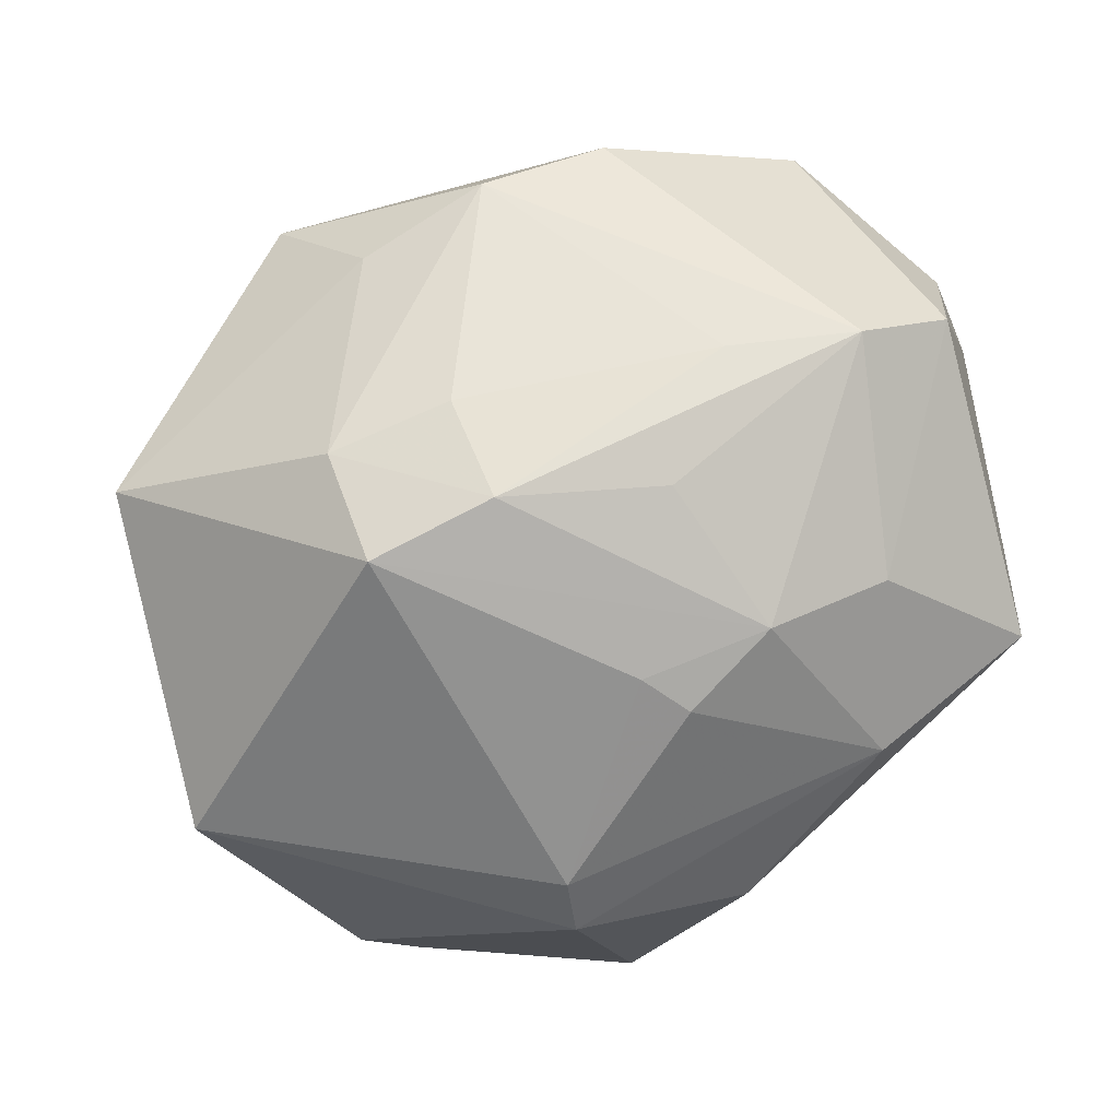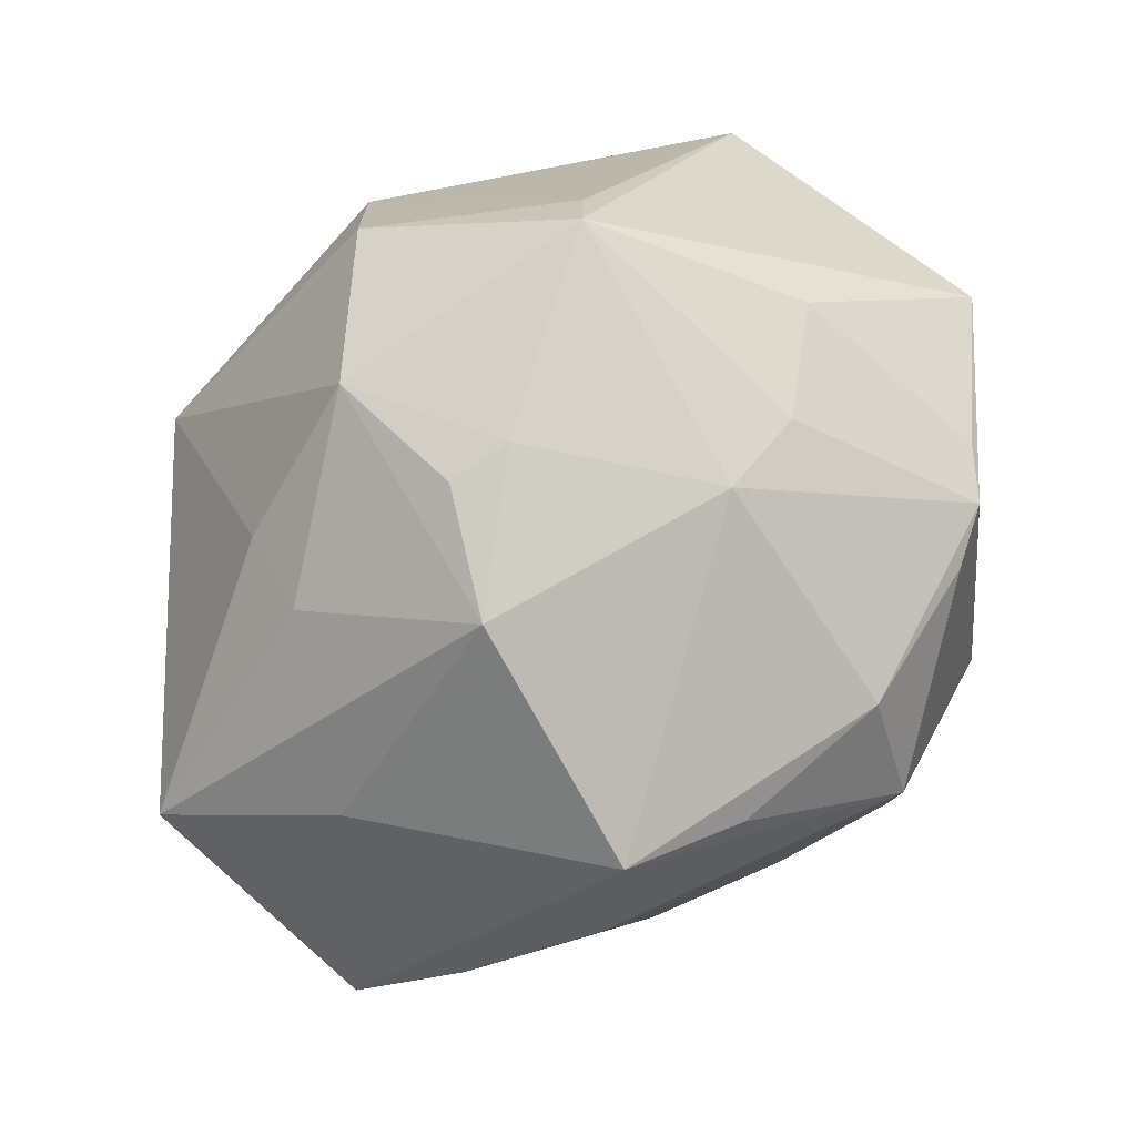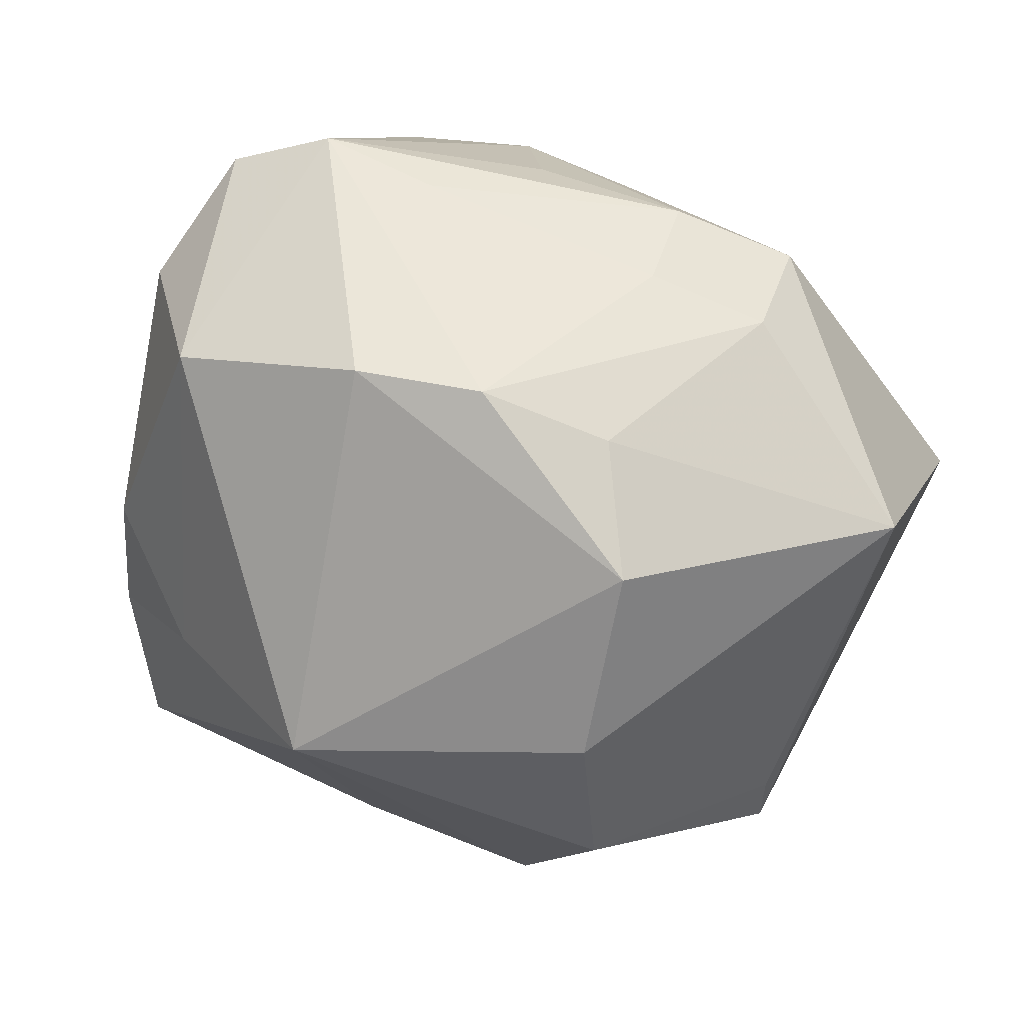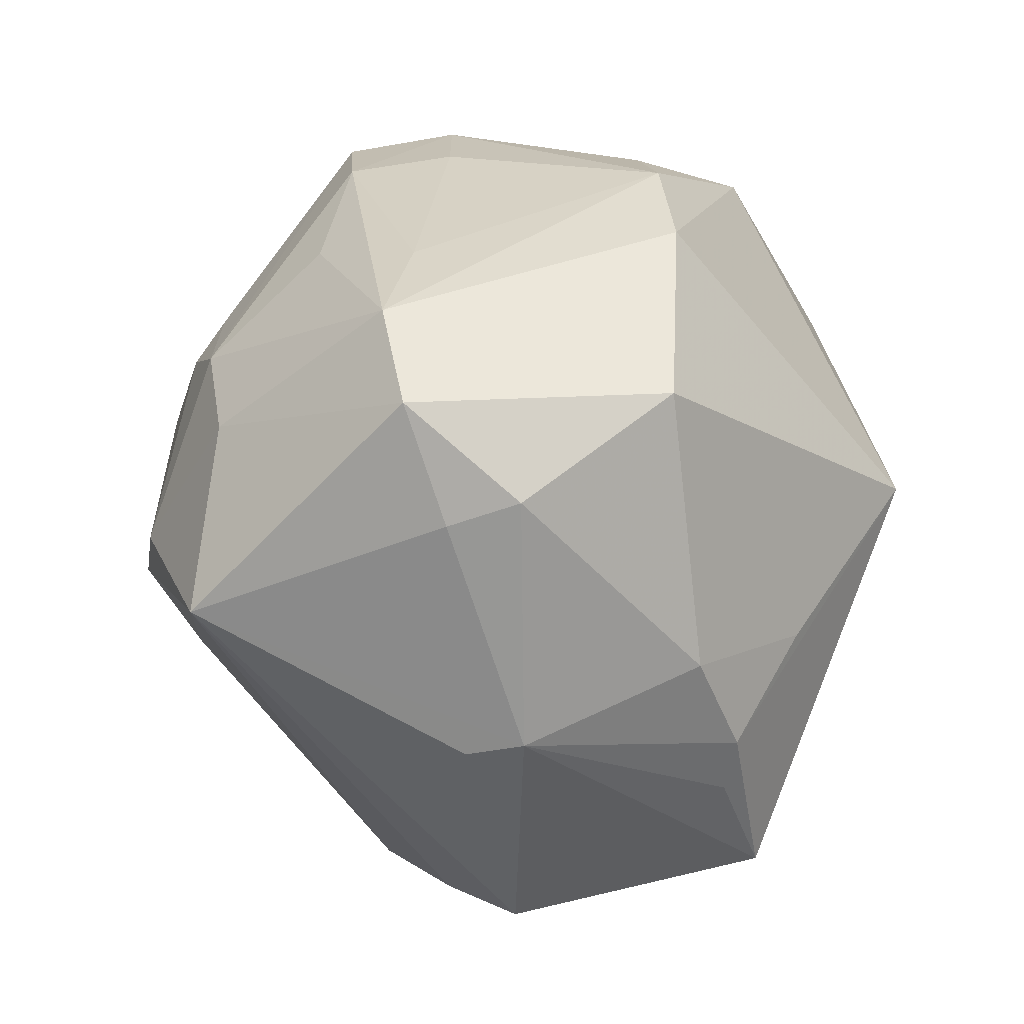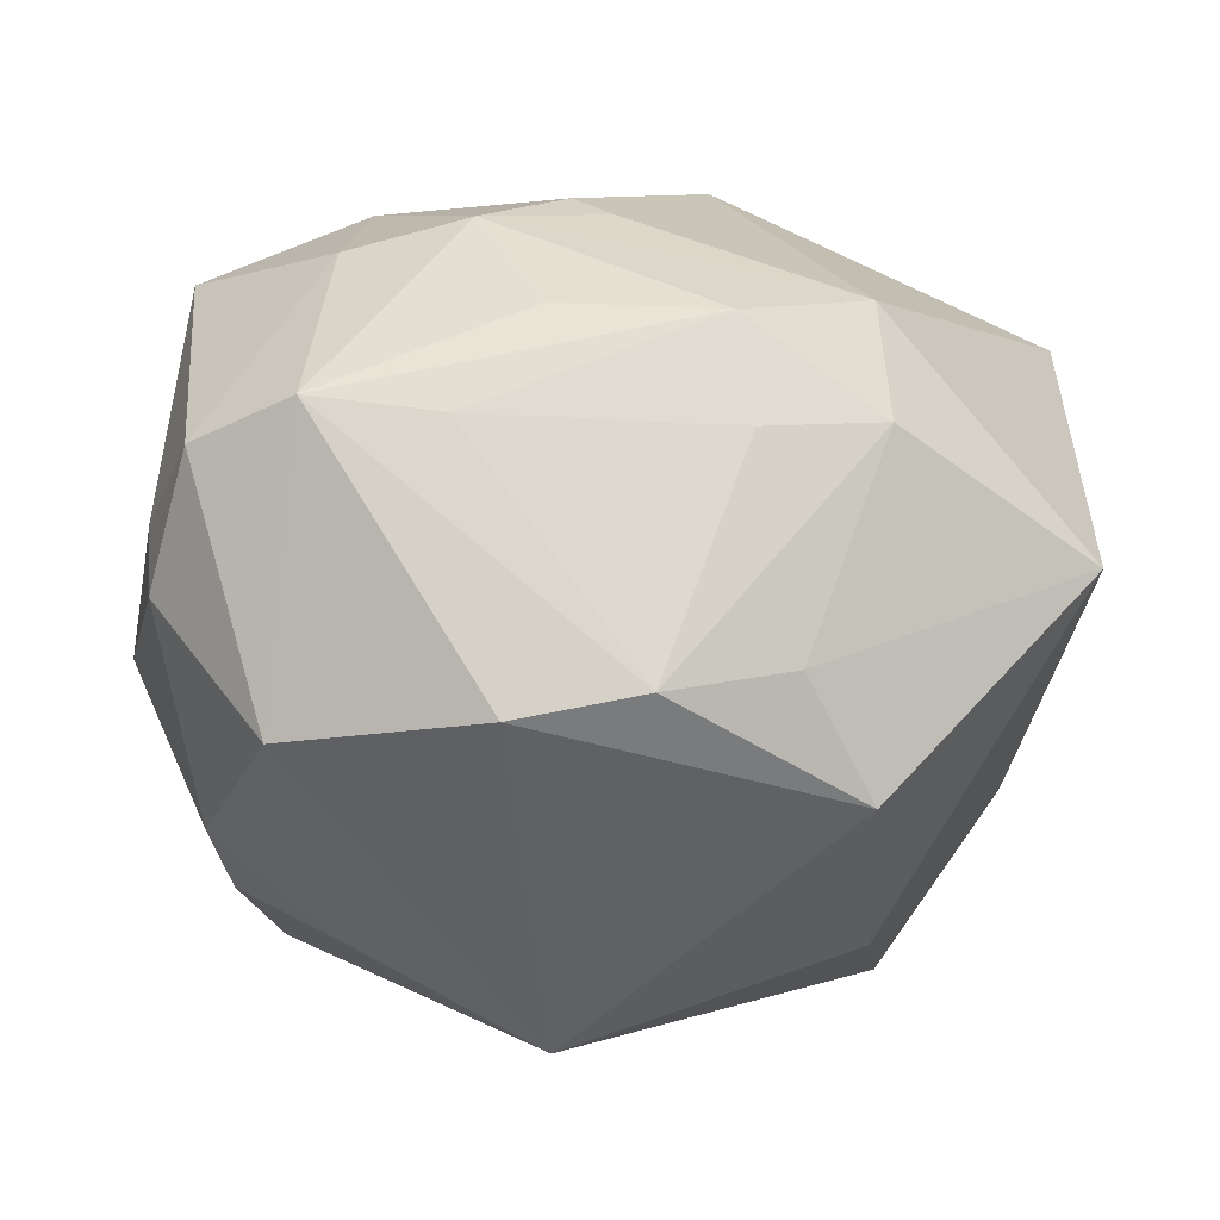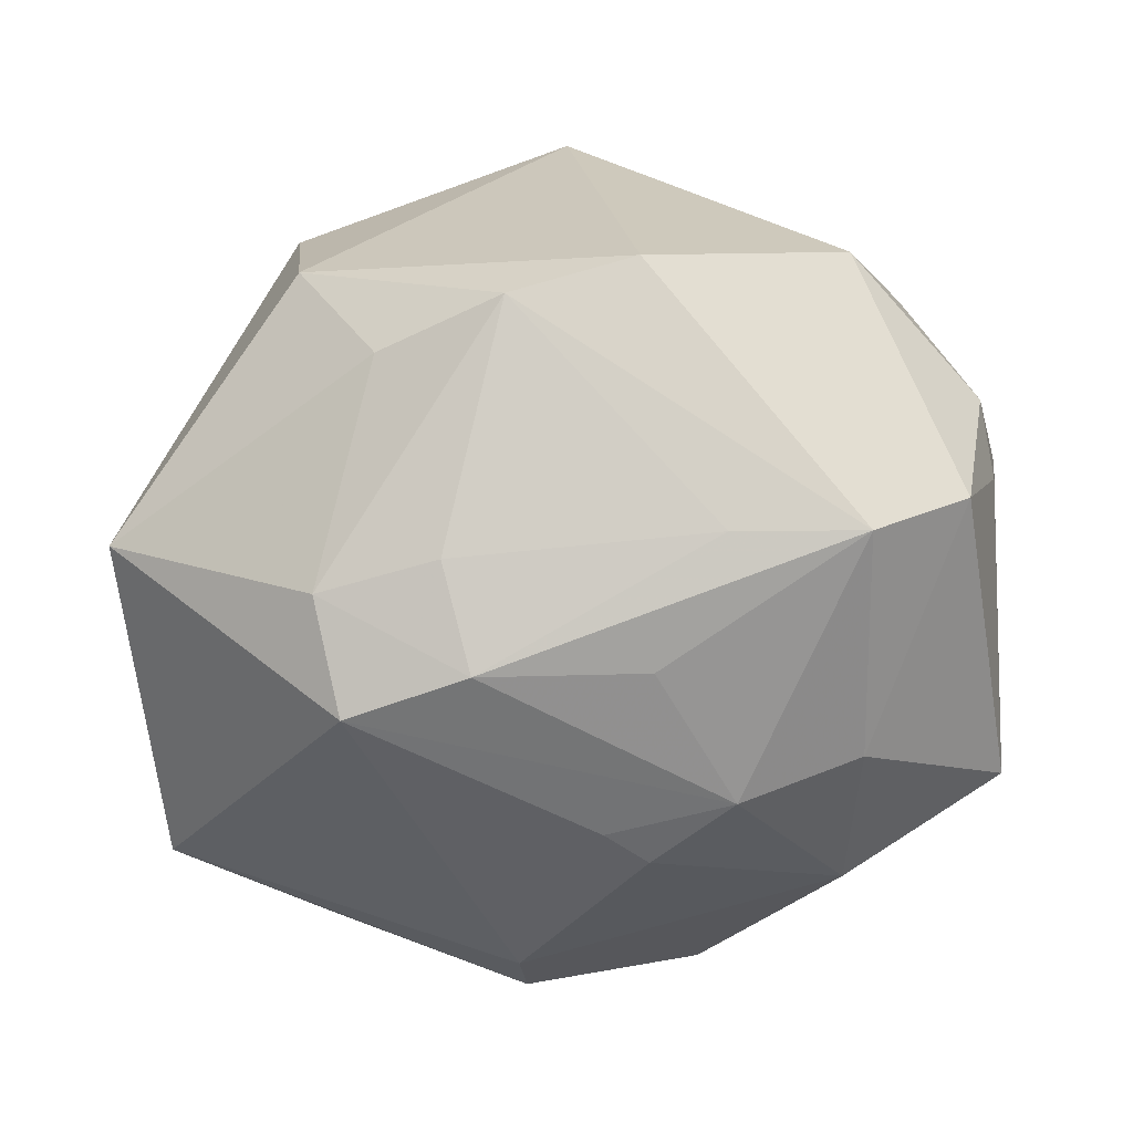
<metadata>
{"format":"obj","ext":"obj","renderer":"f3d","projection":"perspective","resolution":1024,"background":"white","views":[{"elev":53.0,"azim":157.8,"up":"+Y"},{"elev":-67.8,"azim":57.3,"up":"+Y"},{"elev":54.1,"azim":16.7,"up":"+Y"},{"elev":32.9,"azim":-92.8,"up":"+Y"},{"elev":78.5,"azim":-7.8,"up":"+Y"},{"elev":75.3,"azim":165.2,"up":"+Y"}]}
</metadata>
<code>
v -0.03975 0.02247 -0.007921
v 0.002913 0.03992 0.01661
v -0.006702 0.02347 -0.03263
v 0.01484 0.03528 -0.01696
v -0.03983 0.00463 0.01787
v -0.02188 -0.03385 0.01202
v -0.01011 0.006503 0.04325
v -0.02401 0.03826 -0.01366
v 0.02627 -0.03128 -0.001676
v 0.03444 -0.01833 -0.02652
v 0.006165 0.02098 -0.03186
v 0.02875 -0.02155 -0.0278
v 0.02743 0.03192 -0.01711
v -0.00161 -0.007362 -0.04217
v 0.01567 -0.0324 -0.0257
v -0.02843 -4.325e-05 0.02977
v 0.03775 -0.01197 0.02223
v -0.001599 0.03331 -0.02046
v 0.01634 -0.004678 -0.04086
v -0.03451 0.009423 -0.0342
v -0.01668 -0.03847 -0.01497
v -0.04423 -0.002468 -0.006428
v 0.005743 -0.04167 0.01272
v -0.007029 -0.04503 -0.01105
v 0.03311 -0.02388 -0.004471
v -0.04016 0.02524 -0.000586
v -0.01971 0.0226 -0.03114
v -0.04558 -0.0005502 -0.0005223
v 0.01281 -0.0241 0.03377
v -0.0387 -0.01241 0.02124
v 0.03822 -0.01392 -0.02354
v -0.03615 -0.02461 0.02558
v 0.02016 0.01166 0.03771
v 0.03761 -0.01864 0.02229
v -0.007422 -0.0296 0.02634
v 0.02201 -0.006628 0.03869
v -0.03886 -0.006244 0.0223
v 0.0159 0.03544 0.01561
v -0.01031 0.03934 0.01724
v -0.03088 0.03184 0.01511
v 0.04803 0.0005417 -0.0189
v 0.04539 0.02174 0.007729
v -0.01121 0.03811 -0.01032
v -0.006037 -0.02182 0.03262
v 0.02705 0.03403 -0.005302
v 0.04132 -0.01367 -0.001594
v 0.01668 0.001652 -0.03933
v -0.01659 0.00691 -0.03975
v 0.01943 -0.0331 0.01865
v 0.01482 0.03687 -0.005839
v -0.04186 -0.02653 -0.001206
v -0.03154 -0.03127 -0.008135
v 0.02091 0.02936 0.02759
v 0.002401 0.01792 -0.0351
v 0.01339 -0.0343 0.02138
v 0.0008549 -0.03899 -0.01971
v -0.03452 0.03365 -0.01184
v -0.01256 -0.00998 -0.03552
v 0.007501 -0.02733 -0.03514
f 15 10 9
f 7 53 39
f 7 29 36
f 36 29 34
f 55 29 23
f 41 34 46
f 12 10 15
f 23 9 49
f 49 9 34
f 49 55 23
f 34 29 49
f 29 55 49
f 40 39 8
f 7 39 40
f 2 39 53
f 8 39 2
f 2 43 8
f 17 36 34
f 41 13 42
f 42 34 41
f 42 17 34
f 13 3 4
f 8 43 4
f 44 29 7
f 59 12 15
f 24 9 23
f 15 9 24
f 32 30 28
f 32 44 7
f 31 10 41
f 41 46 31
f 31 46 10
f 25 9 10
f 10 46 25
f 34 9 25
f 25 46 34
f 57 40 8
f 45 42 13
f 13 4 45
f 33 42 53
f 36 17 33
f 17 42 33
f 33 53 7
f 7 36 33
f 18 3 8
f 8 4 18
f 18 4 3
f 14 59 58
f 47 13 41
f 20 22 28
f 20 48 14
f 14 58 20
f 56 59 15
f 15 24 56
f 56 24 59
f 21 24 52
f 59 24 21
f 21 58 59
f 52 20 21
f 21 20 58
f 6 24 23
f 23 32 6
f 6 32 24
f 23 29 35
f 35 32 23
f 29 44 35
f 44 32 35
f 1 20 28
f 57 20 1
f 7 40 16
f 40 5 16
f 38 2 53
f 38 45 2
f 53 42 38
f 42 45 38
f 2 45 50
f 50 45 4
f 43 2 50
f 50 4 43
f 54 48 3
f 54 47 48
f 14 48 19
f 48 47 19
f 19 59 14
f 41 10 19
f 19 47 41
f 10 12 19
f 12 59 19
f 27 57 8
f 27 20 57
f 8 3 27
f 3 48 27
f 48 20 27
f 51 20 52
f 22 20 51
f 28 22 51
f 51 32 28
f 52 24 51
f 24 32 51
f 26 5 40
f 40 57 26
f 57 1 26
f 28 5 26
f 26 1 28
f 37 16 5
f 30 32 37
f 37 32 7
f 7 16 37
f 28 30 37
f 37 5 28
f 13 47 11
f 47 54 11
f 11 3 13
f 11 54 3

</code>
